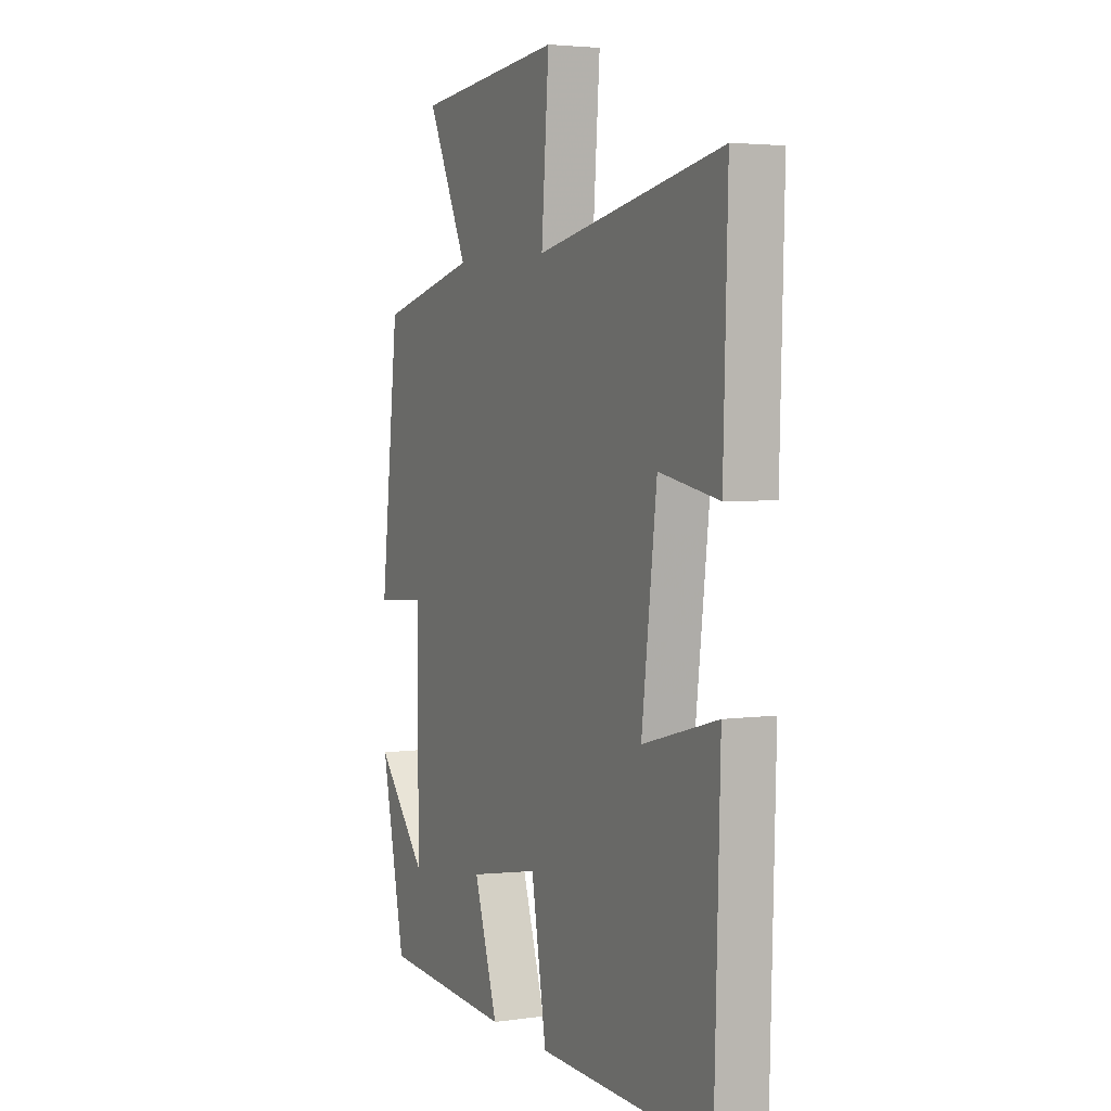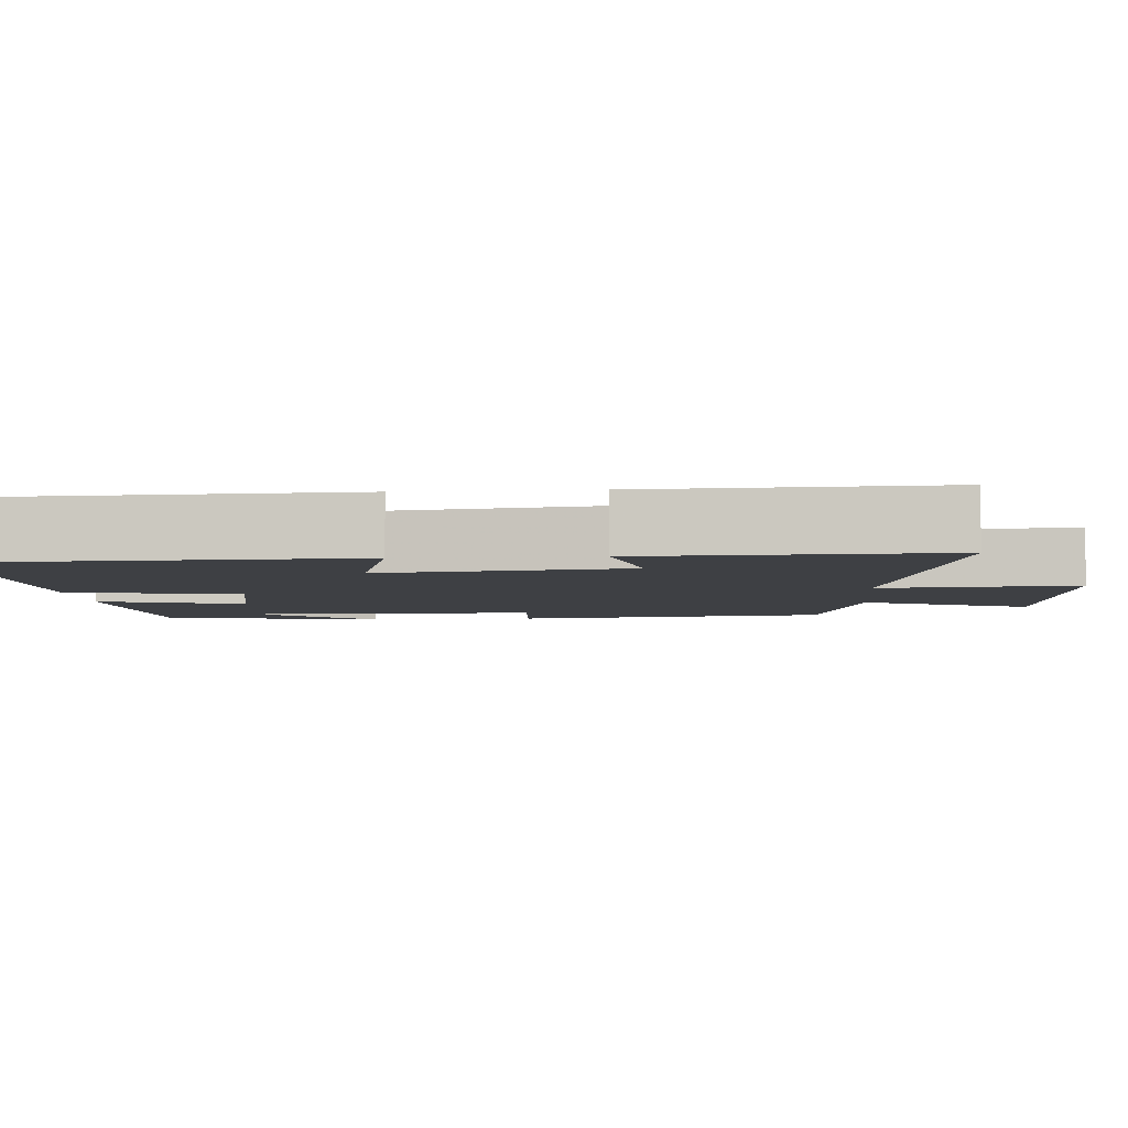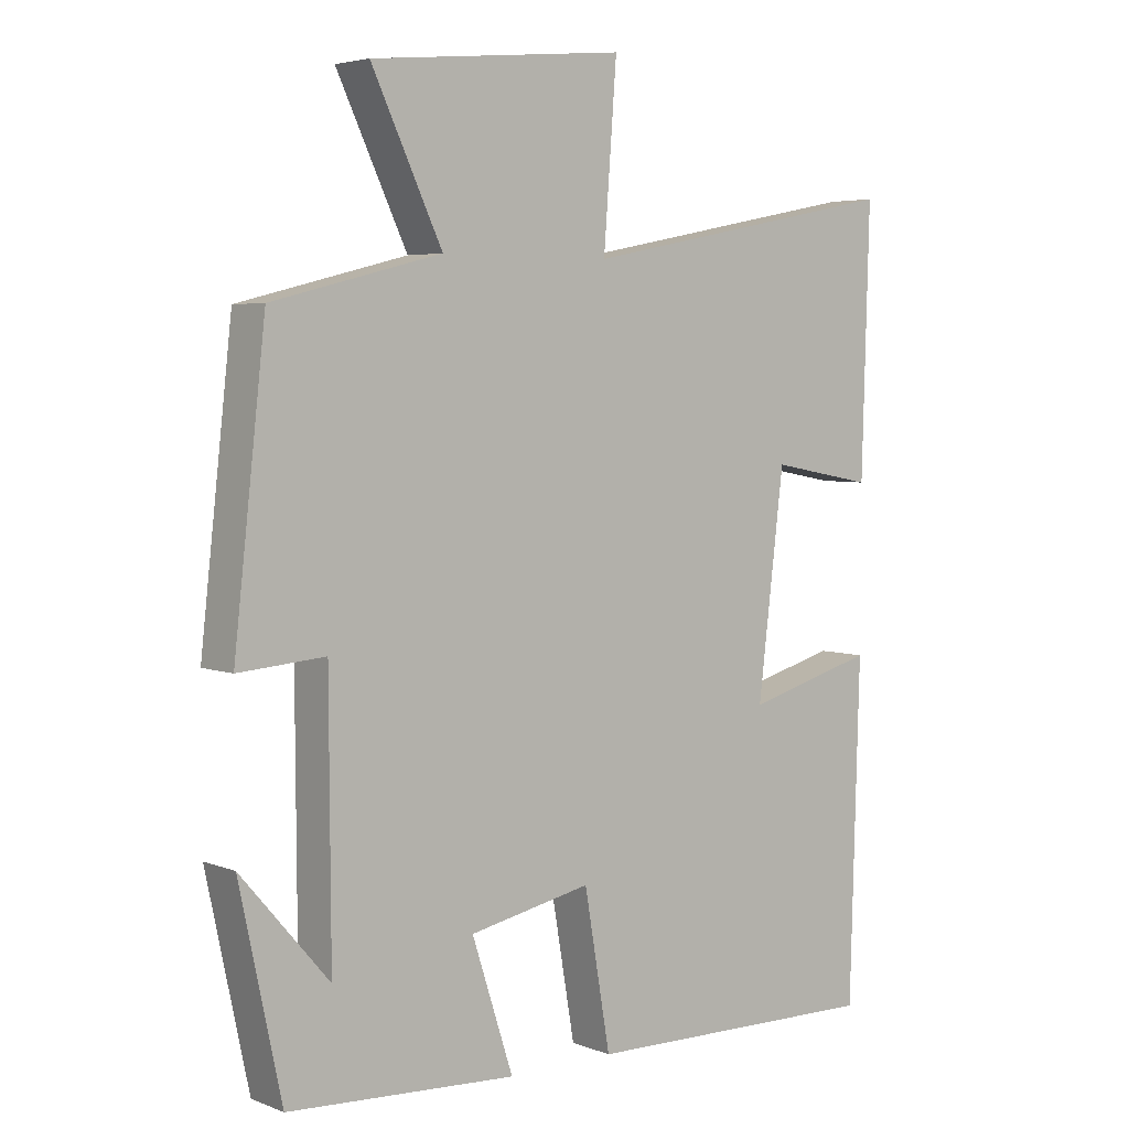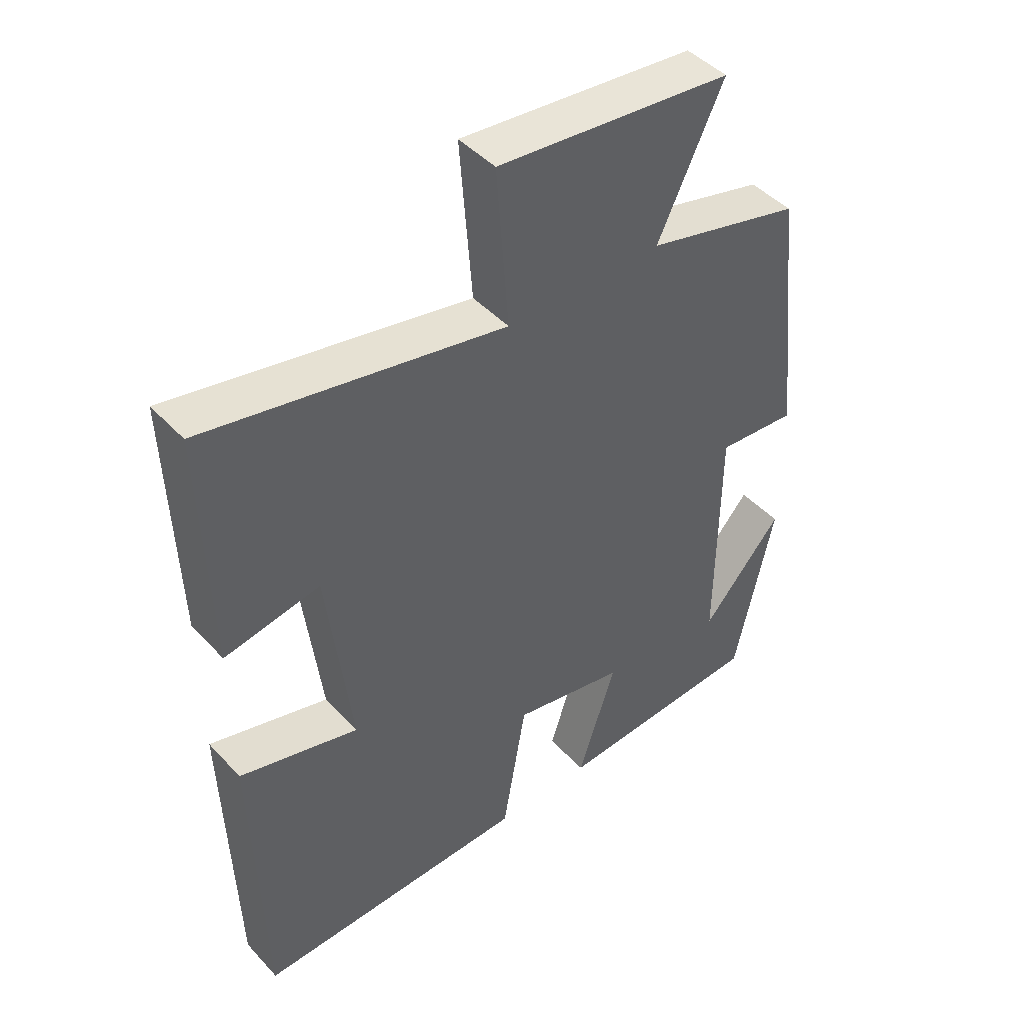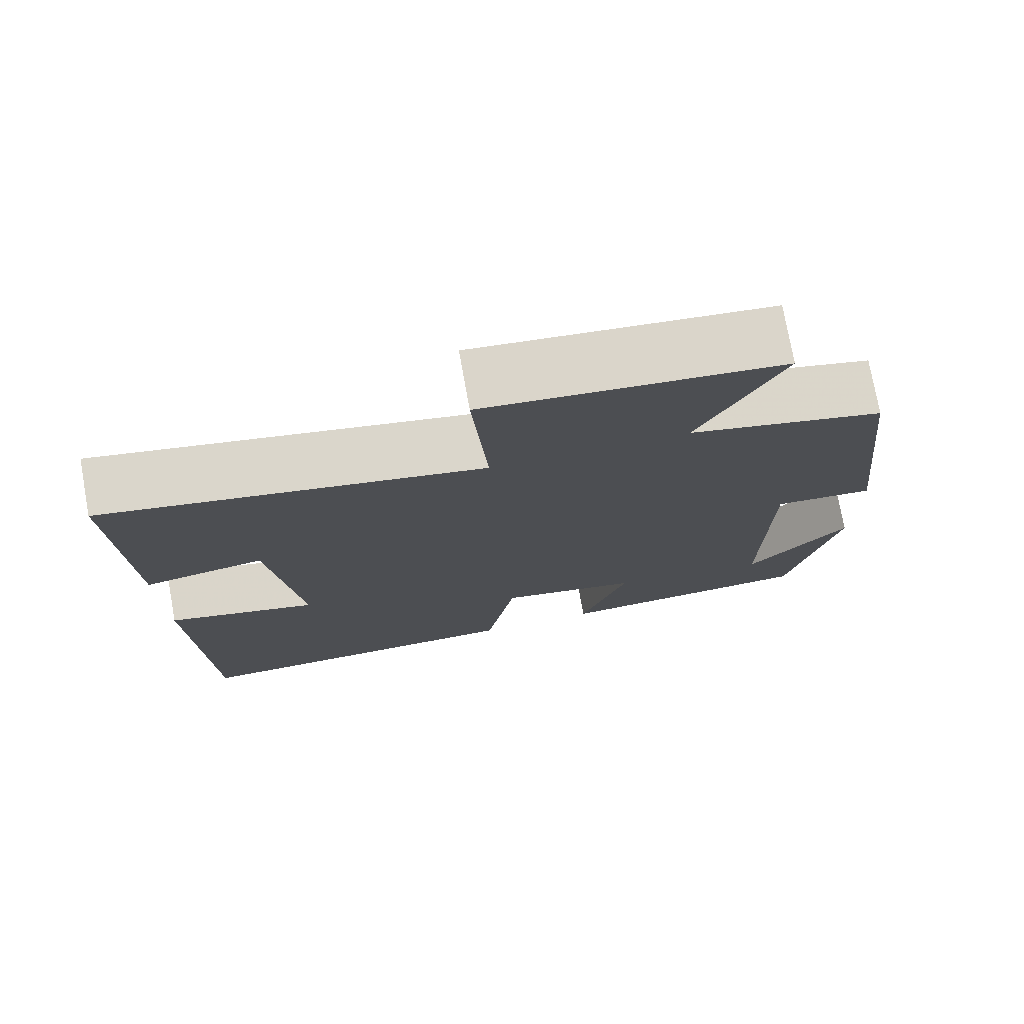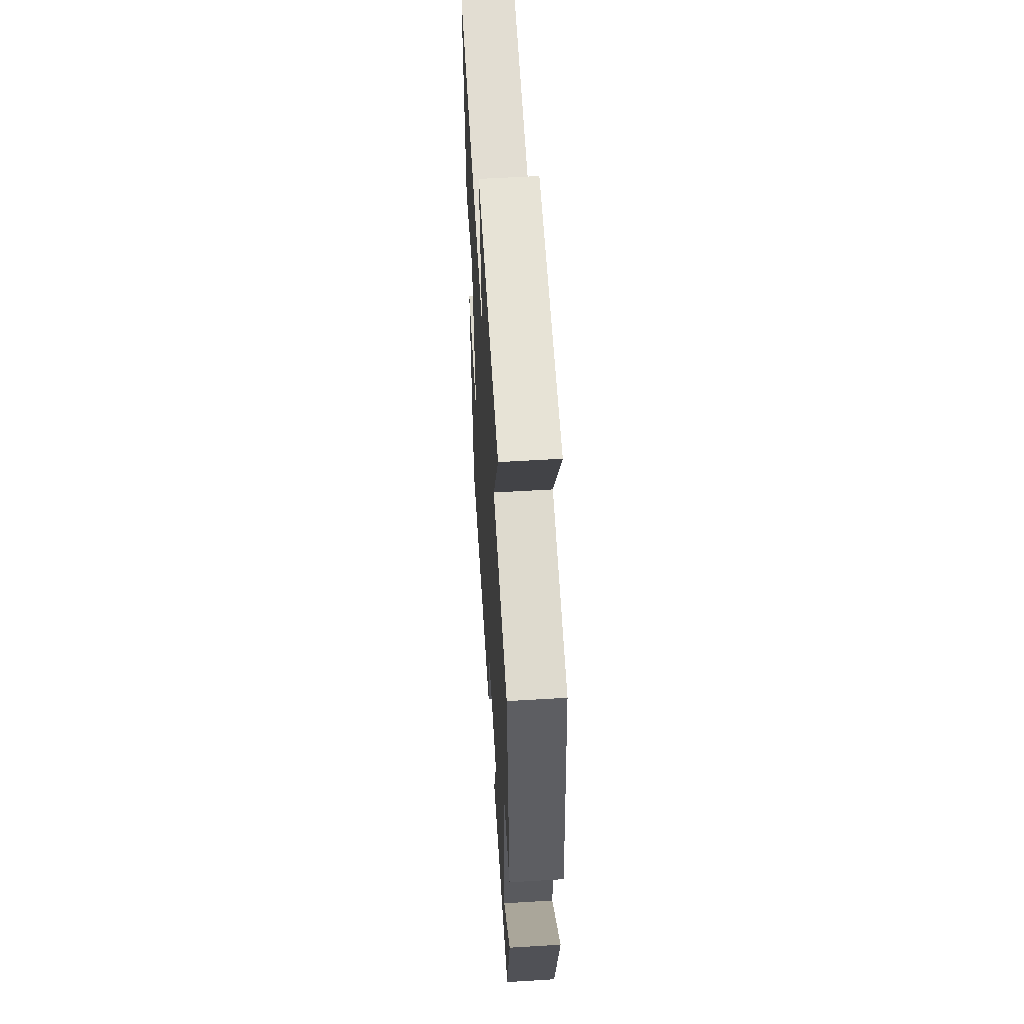
<metadata>
{"format":"obj","ext":"obj","renderer":"f3d","projection":"perspective","resolution":1024,"background":"white","views":[{"elev":3.8,"azim":-115.3,"up":"+Z"},{"elev":-4.9,"azim":-85.2,"up":"+Y"},{"elev":4.5,"azim":140.4,"up":"+Z"},{"elev":45.4,"azim":-39.7,"up":"+Z"},{"elev":75.8,"azim":-10.2,"up":"+Z"},{"elev":57.3,"azim":86.4,"up":"+Z"}]}
</metadata>
<code>
v -0.511 0.07 0.593
v -0.04 0.07 0.5
v -0.059 0.07 0.753
v 0.311 0.07 0.717
v 0.208 0.07 0.5
v 0.454 0.07 0.438
v 0.5 0.07 0.028
v 0.374 0.07 0.038
v 0.372 0.07 -0.342
v 0.5 0.07 -0.194
v 0.439 0.07 -0.481
v 0.107 0.07 -0.5
v 0.167 0.07 -0.314
v -0.011 0.07 -0.278
v -0.049 0.07 -0.5
v -0.486 0.07 -0.509
v -0.5 0.07 -0.025
v -0.311 0.07 -0.077
v -0.349 0.07 0.239
v -0.5 0.07 0.211
v -0.511 0 0.593
v -0.04 0 0.5
v -0.059 0 0.753
v 0.311 0 0.717
v 0.208 0 0.5
v 0.454 0 0.438
v 0.5 0 0.028
v 0.374 0 0.038
v 0.372 0 -0.342
v 0.5 0 -0.194
v 0.439 0 -0.481
v 0.107 0 -0.5
v 0.167 0 -0.314
v -0.011 0 -0.278
v -0.049 0 -0.5
v -0.486 0 -0.509
v -0.5 0 -0.025
v -0.311 0 -0.077
v -0.349 0 0.239
v -0.5 0 0.211
f 19 20 1 2
f 18 19 2
f 15 16 17 18
f 14 15 18 2
f 13 14 2
f 11 12 13
f 9 10 11
f 9 11 13 2
f 5 6 7 8
f 5 8 9 2
f 2 3 4 5
f 22 21 40 39
f 22 39 38
f 38 37 36 35
f 22 38 35 34
f 22 34 33
f 33 32 31
f 31 30 29
f 22 33 31 29
f 28 27 26 25
f 22 29 28 25
f 25 24 23 22
f 1 21 22 2
f 2 22 23 3
f 3 23 24 4
f 4 24 25 5
f 5 25 26 6
f 6 26 27 7
f 7 27 28 8
f 8 28 29 9
f 9 29 30 10
f 10 30 31 11
f 11 31 32 12
f 12 32 33 13
f 13 33 34 14
f 14 34 35 15
f 15 35 36 16
f 16 36 37 17
f 17 37 38 18
f 18 38 39 19
f 19 39 40 20
f 20 40 21 1

</code>
